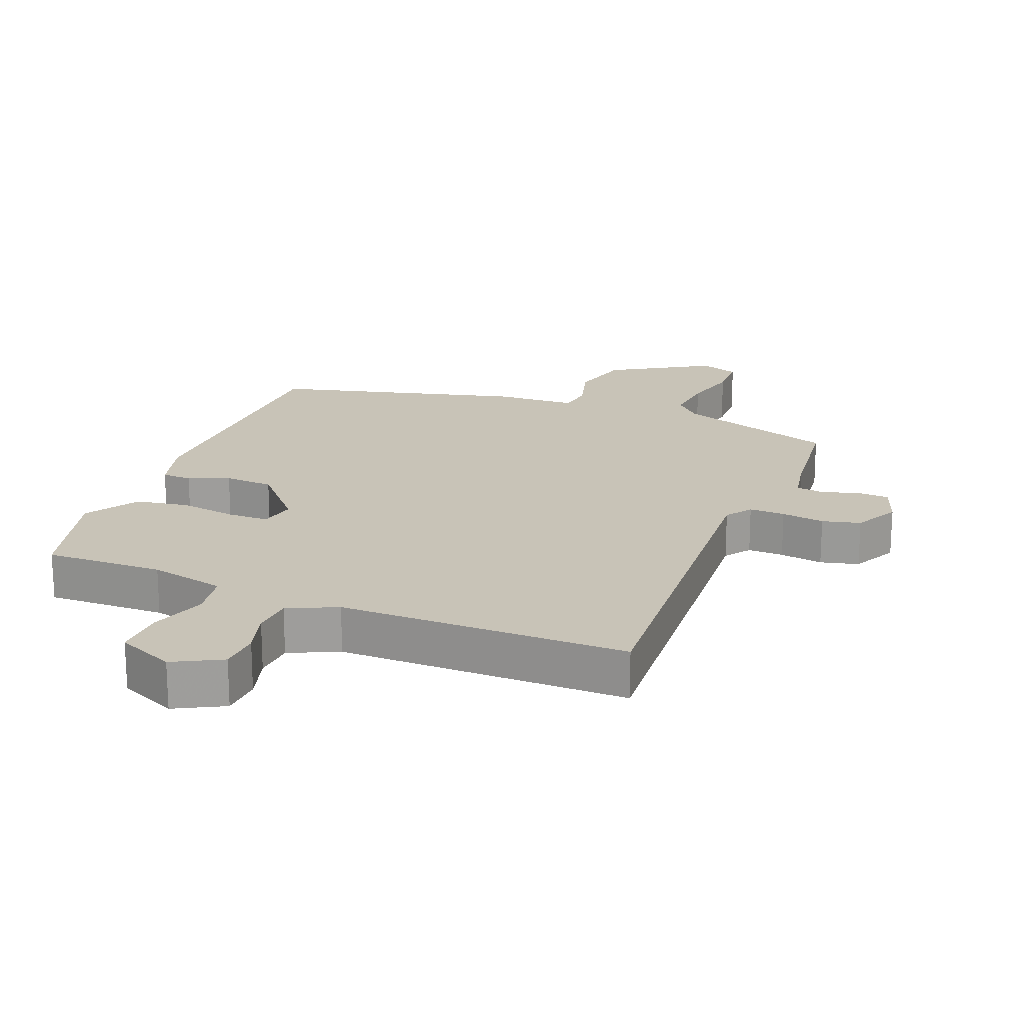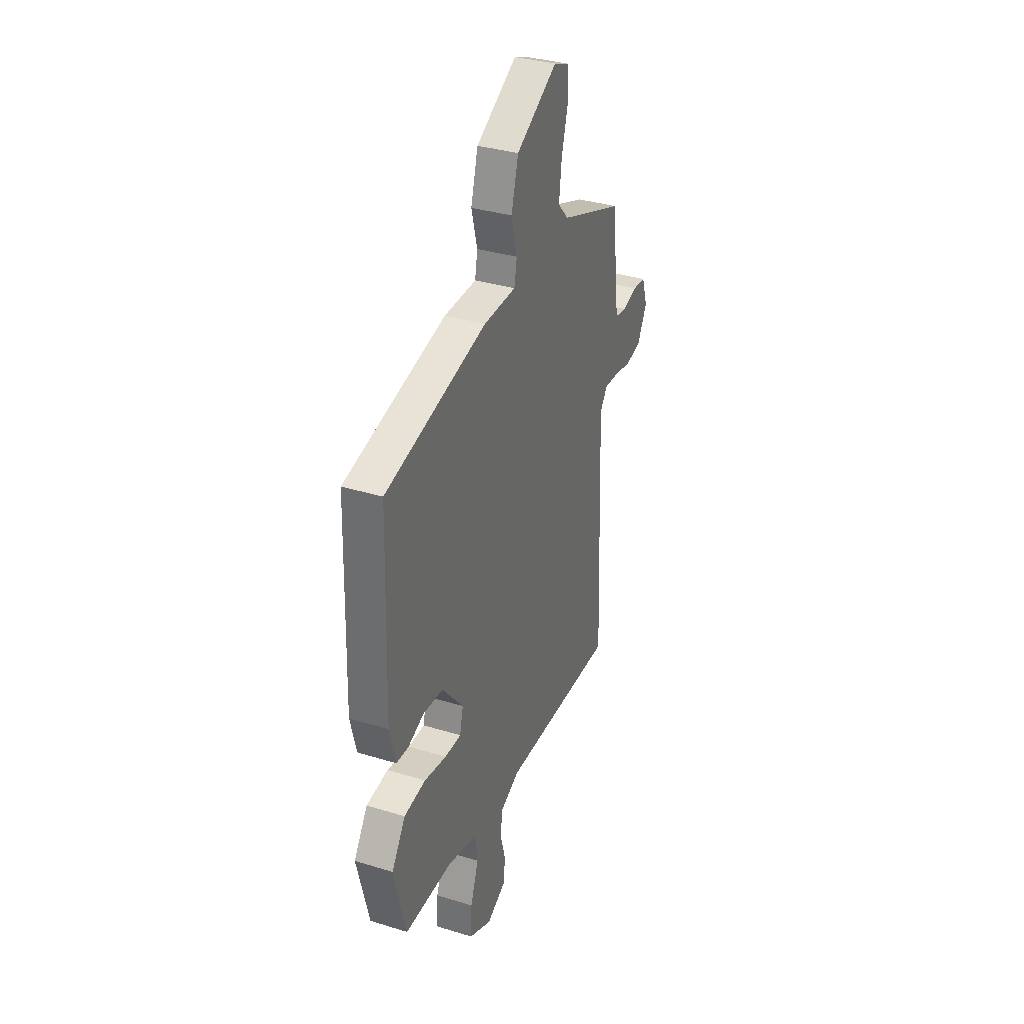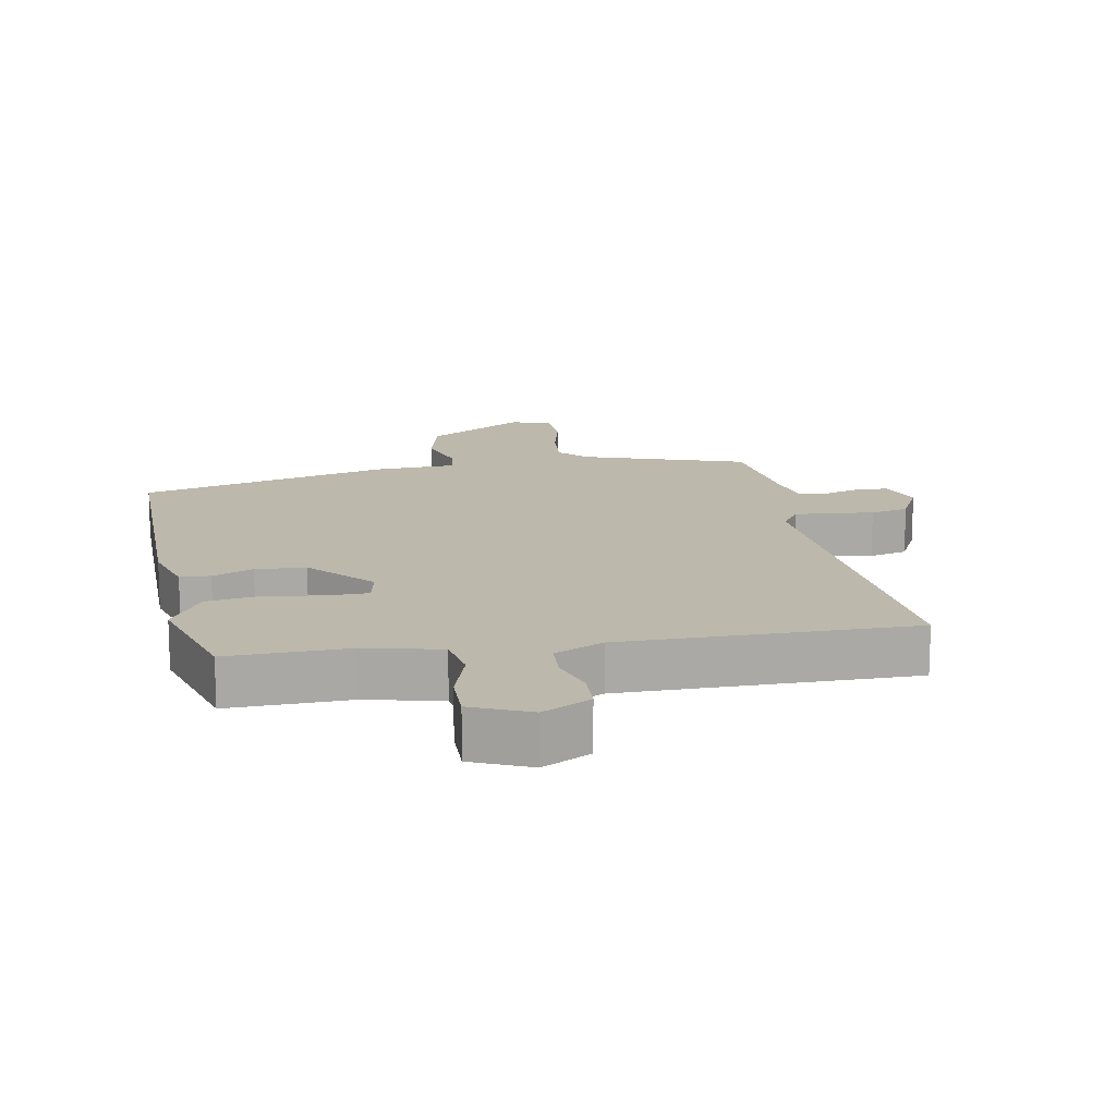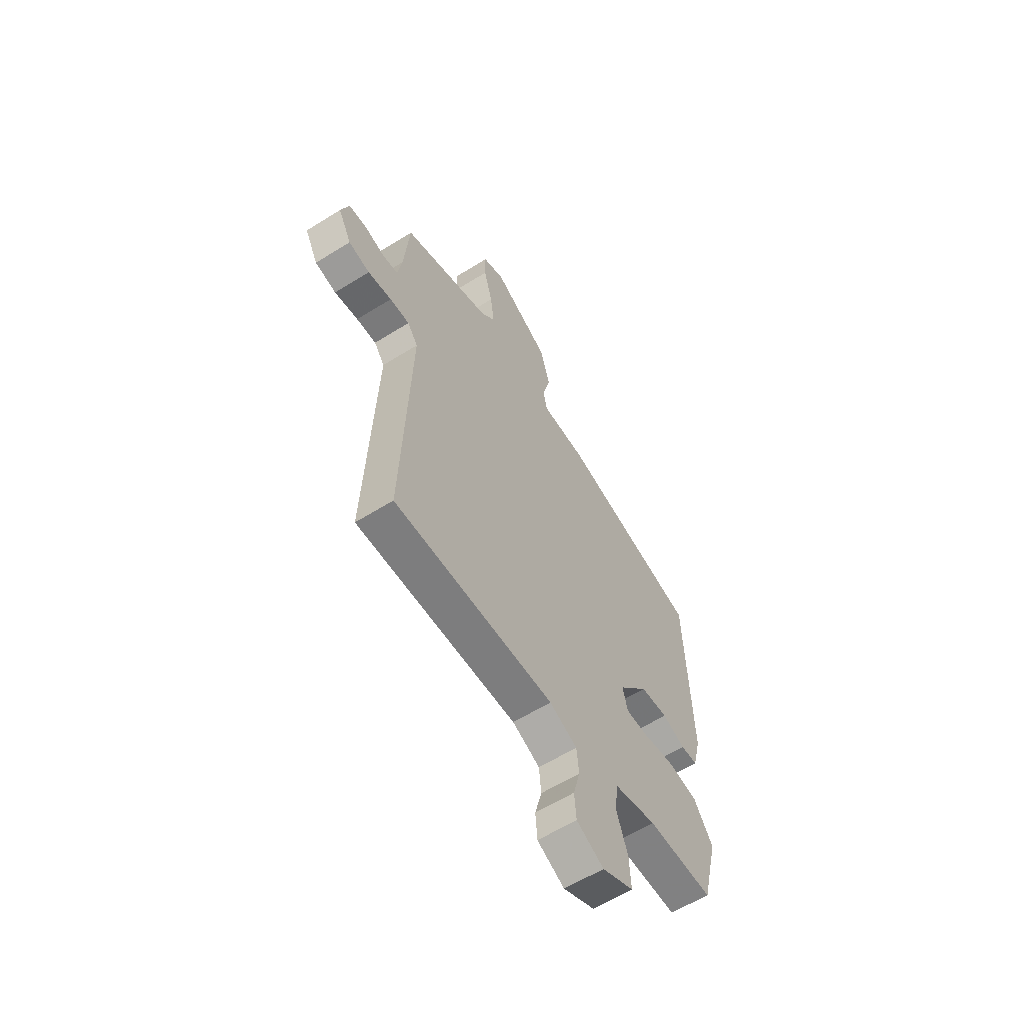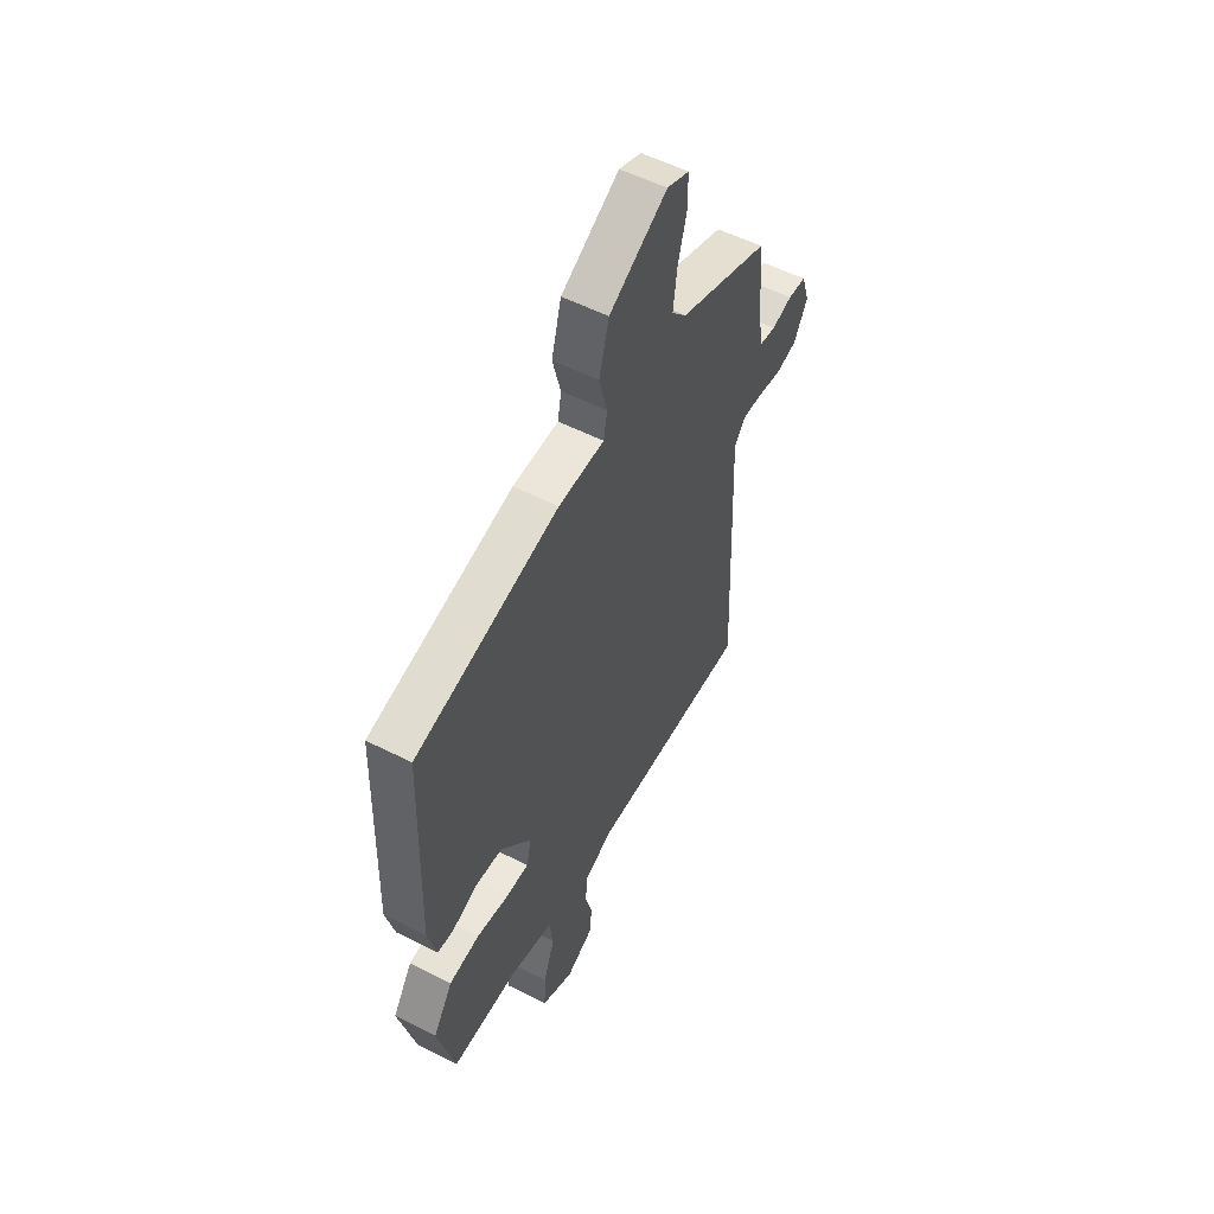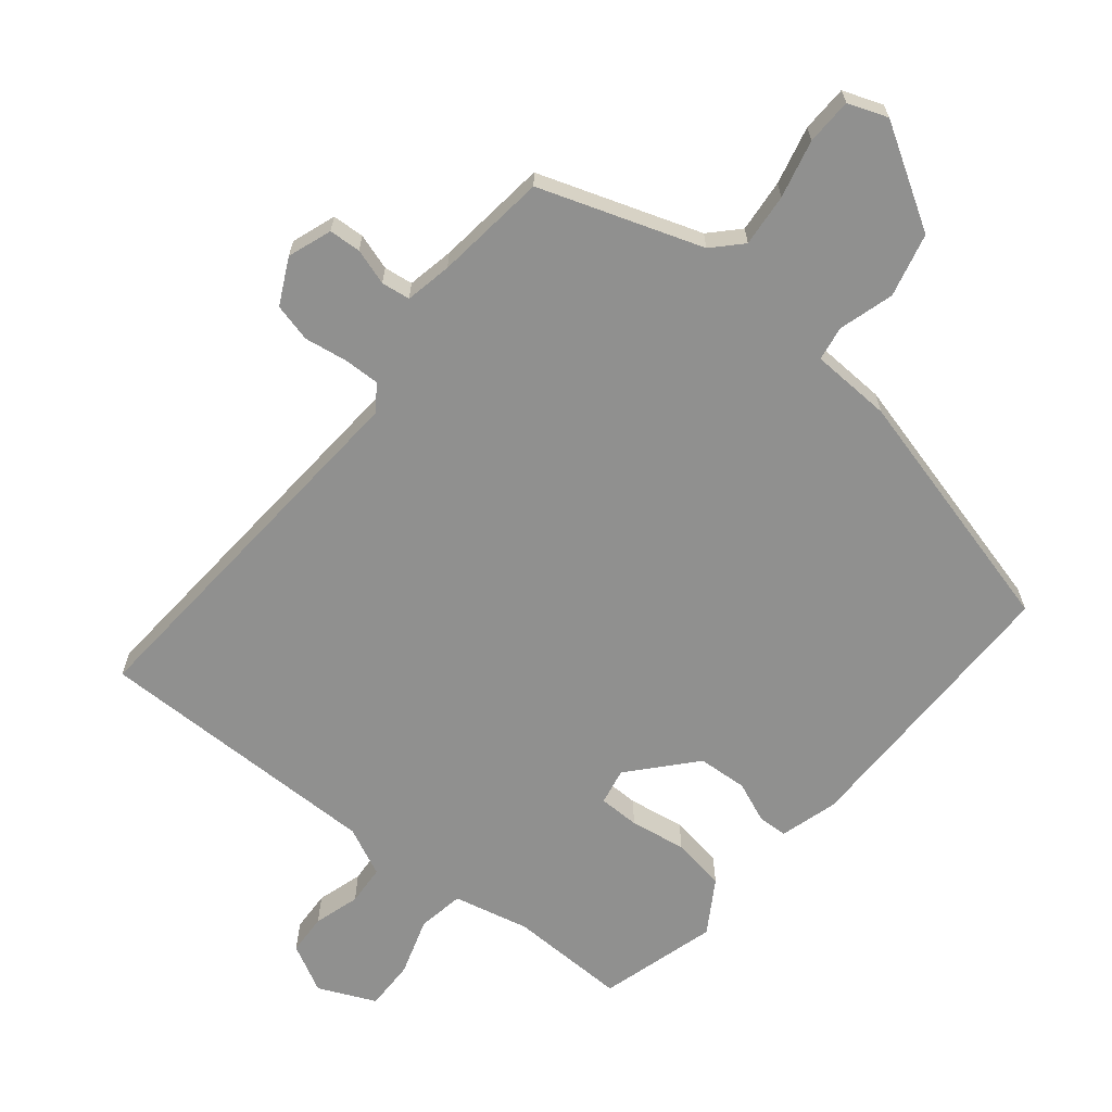
<metadata>
{"format":"obj","ext":"obj","renderer":"f3d","projection":"perspective","resolution":1024,"background":"white","views":[{"elev":19.7,"azim":-159.9,"up":"+Y"},{"elev":34.6,"azim":112.4,"up":"+Z"},{"elev":14.9,"azim":167.8,"up":"+Y"},{"elev":-60.6,"azim":-57.5,"up":"+Z"},{"elev":54.7,"azim":118.3,"up":"+Z"},{"elev":-65.5,"azim":-40.8,"up":"+Y"}]}
</metadata>
<code>
v 0.492 0.07 0.43
v 0.506 0.07 -0.009
v 0.483 0.07 -0.099
v 0.437 0.07 -0.102
v 0.374 0.07 -0.078
v 0.298 0.07 -0.085
v 0.215 0.07 -0.184
v 0.228 0.07 -0.24
v 0.291 0.07 -0.239
v 0.377 0.07 -0.223
v 0.46 0.07 -0.234
v 0.513 0.07 -0.314
v 0.467 0.07 -0.497
v 0.285 0.07 -0.498
v 0.169 0.07 -0.528
v 0.159 0.07 -0.6
v 0.19 0.07 -0.687
v 0.194 0.07 -0.765
v 0.107 0.07 -0.807
v 0.032 0.07 -0.77
v 0.027 0.07 -0.707
v 0.046 0.07 -0.636
v 0.04 0.07 -0.574
v -0.036 0.07 -0.541
v -0.479 0.07 -0.555
v -0.456 0.07 0.032
v -0.485 0.07 0.071
v -0.54 0.07 0.068
v -0.606 0.07 0.056
v -0.665 0.07 0.069
v -0.702 0.07 0.138
v -0.68 0.07 0.206
v -0.631 0.07 0.21
v -0.575 0.07 0.194
v -0.531 0.07 0.201
v -0.519 0.07 0.273
v -0.504 0.07 0.445
v -0.258 0.07 0.537
v -0.218 0.07 0.581
v -0.228 0.07 0.662
v -0.252 0.07 0.75
v -0.252 0.07 0.821
v -0.192 0.07 0.845
v -0.035 0.07 0.756
v -0.008 0.07 0.659
v -0.03 0.07 0.574
v -0.02 0.07 0.521
v 0.104 0.07 0.519
v 0.492 0 0.43
v 0.506 0 -0.009
v 0.483 0 -0.099
v 0.437 0 -0.102
v 0.374 0 -0.078
v 0.298 0 -0.085
v 0.215 0 -0.184
v 0.228 0 -0.24
v 0.291 0 -0.239
v 0.377 0 -0.223
v 0.46 0 -0.234
v 0.513 0 -0.314
v 0.467 0 -0.497
v 0.285 0 -0.498
v 0.169 0 -0.528
v 0.159 0 -0.6
v 0.19 0 -0.687
v 0.194 0 -0.765
v 0.107 0 -0.807
v 0.032 0 -0.77
v 0.027 0 -0.707
v 0.046 0 -0.636
v 0.04 0 -0.574
v -0.036 0 -0.541
v -0.479 0 -0.555
v -0.456 0 0.032
v -0.485 0 0.071
v -0.54 0 0.068
v -0.606 0 0.056
v -0.665 0 0.069
v -0.702 0 0.138
v -0.68 0 0.206
v -0.631 0 0.21
v -0.575 0 0.194
v -0.531 0 0.201
v -0.519 0 0.273
v -0.504 0 0.445
v -0.258 0 0.537
v -0.218 0 0.581
v -0.228 0 0.662
v -0.252 0 0.75
v -0.252 0 0.821
v -0.192 0 0.845
v -0.035 0 0.756
v -0.008 0 0.659
v -0.03 0 0.574
v -0.02 0 0.521
v 0.104 0 0.519
f 3 4 5
f 2 3 5
f 1 2 5
f 48 1 5
f 47 48 5
f 44 45 46
f 43 44 46
f 42 43 46
f 41 42 46
f 40 41 46
f 39 40 46 47
f 47 5 6
f 39 47 6
f 38 39 6
f 38 6 7
f 37 38 7
f 36 37 7
f 32 33 34
f 31 32 34
f 30 31 34
f 29 30 34
f 28 29 34
f 27 28 34 35
f 36 7 8
f 35 36 8
f 27 35 8
f 26 27 8
f 20 21 22
f 19 20 22
f 18 19 22
f 17 18 22
f 16 17 22
f 15 16 22 23
f 12 13 14
f 11 12 14
f 10 11 14
f 9 10 14
f 8 9 14 15
f 26 8 15
f 25 26 15
f 24 25 15
f 15 23 24
f 53 52 51
f 53 51 50
f 53 50 49
f 53 49 96
f 53 96 95
f 94 93 92
f 94 92 91
f 94 91 90
f 94 90 89
f 94 89 88
f 95 94 88 87
f 54 53 95
f 54 95 87
f 54 87 86
f 55 54 86
f 55 86 85
f 55 85 84
f 82 81 80
f 82 80 79
f 82 79 78
f 82 78 77
f 82 77 76
f 83 82 76 75
f 56 55 84
f 56 84 83
f 56 83 75
f 56 75 74
f 70 69 68
f 70 68 67
f 70 67 66
f 70 66 65
f 70 65 64
f 71 70 64 63
f 62 61 60
f 62 60 59
f 62 59 58
f 62 58 57
f 63 62 57 56
f 63 56 74
f 63 74 73
f 63 73 72
f 72 71 63
f 1 49 50 2
f 2 50 51 3
f 3 51 52 4
f 4 52 53 5
f 5 53 54 6
f 6 54 55 7
f 7 55 56 8
f 8 56 57 9
f 9 57 58 10
f 10 58 59 11
f 11 59 60 12
f 12 60 61 13
f 13 61 62 14
f 14 62 63 15
f 15 63 64 16
f 16 64 65 17
f 17 65 66 18
f 18 66 67 19
f 19 67 68 20
f 20 68 69 21
f 21 69 70 22
f 22 70 71 23
f 23 71 72 24
f 24 72 73 25
f 25 73 74 26
f 26 74 75 27
f 27 75 76 28
f 28 76 77 29
f 29 77 78 30
f 30 78 79 31
f 31 79 80 32
f 32 80 81 33
f 33 81 82 34
f 34 82 83 35
f 35 83 84 36
f 36 84 85 37
f 37 85 86 38
f 38 86 87 39
f 39 87 88 40
f 40 88 89 41
f 41 89 90 42
f 42 90 91 43
f 43 91 92 44
f 44 92 93 45
f 45 93 94 46
f 46 94 95 47
f 47 95 96 48
f 48 96 49 1

</code>
